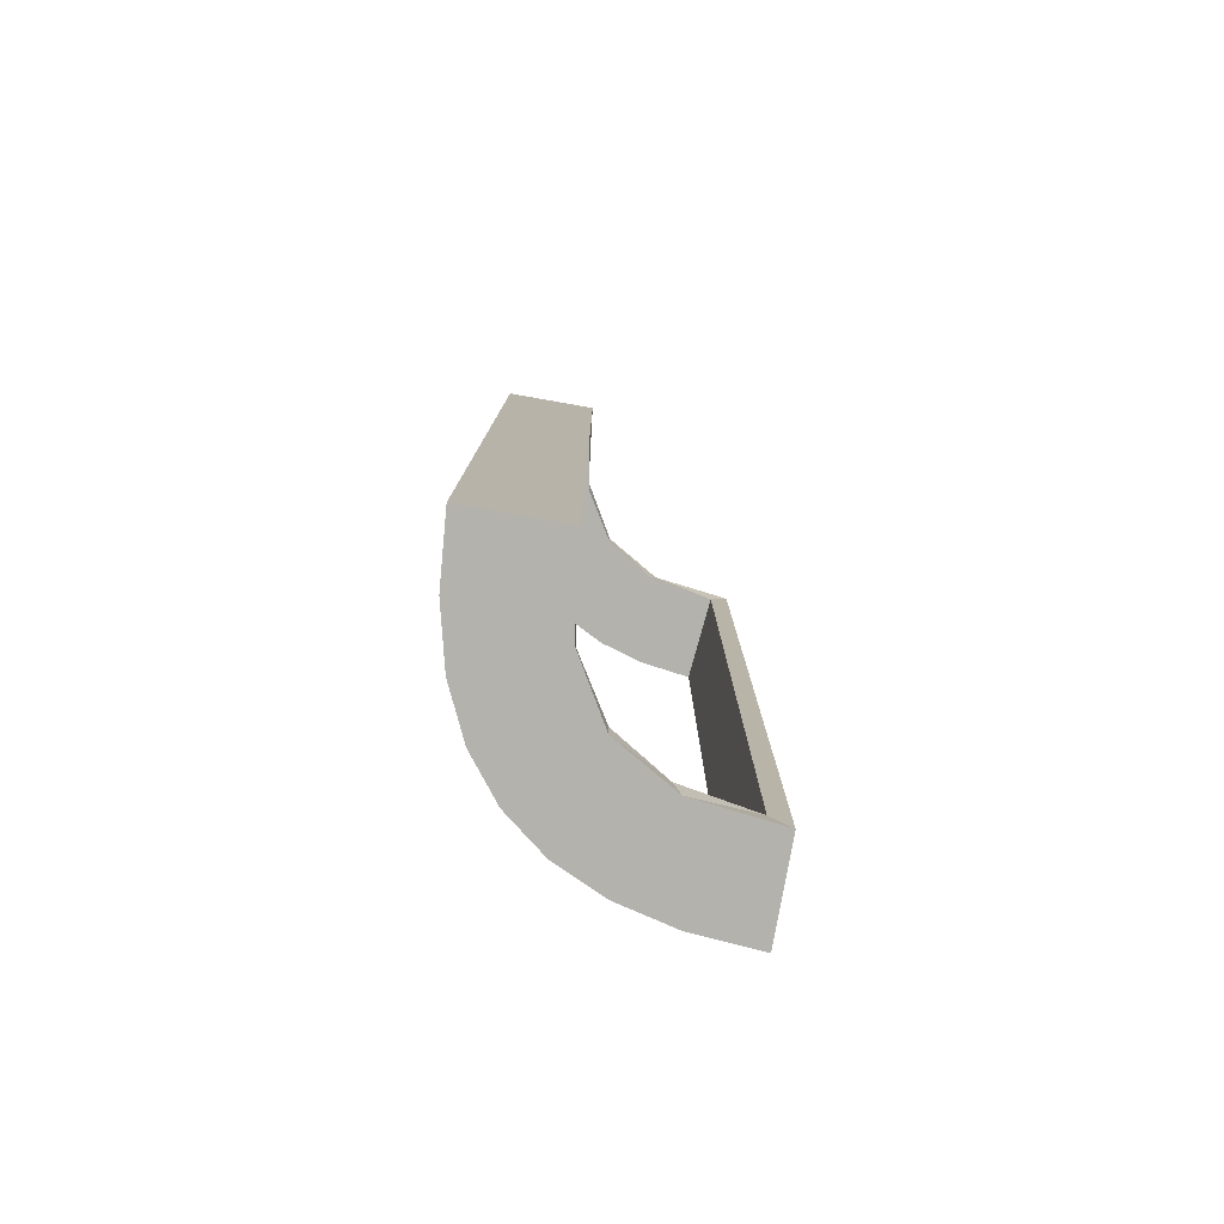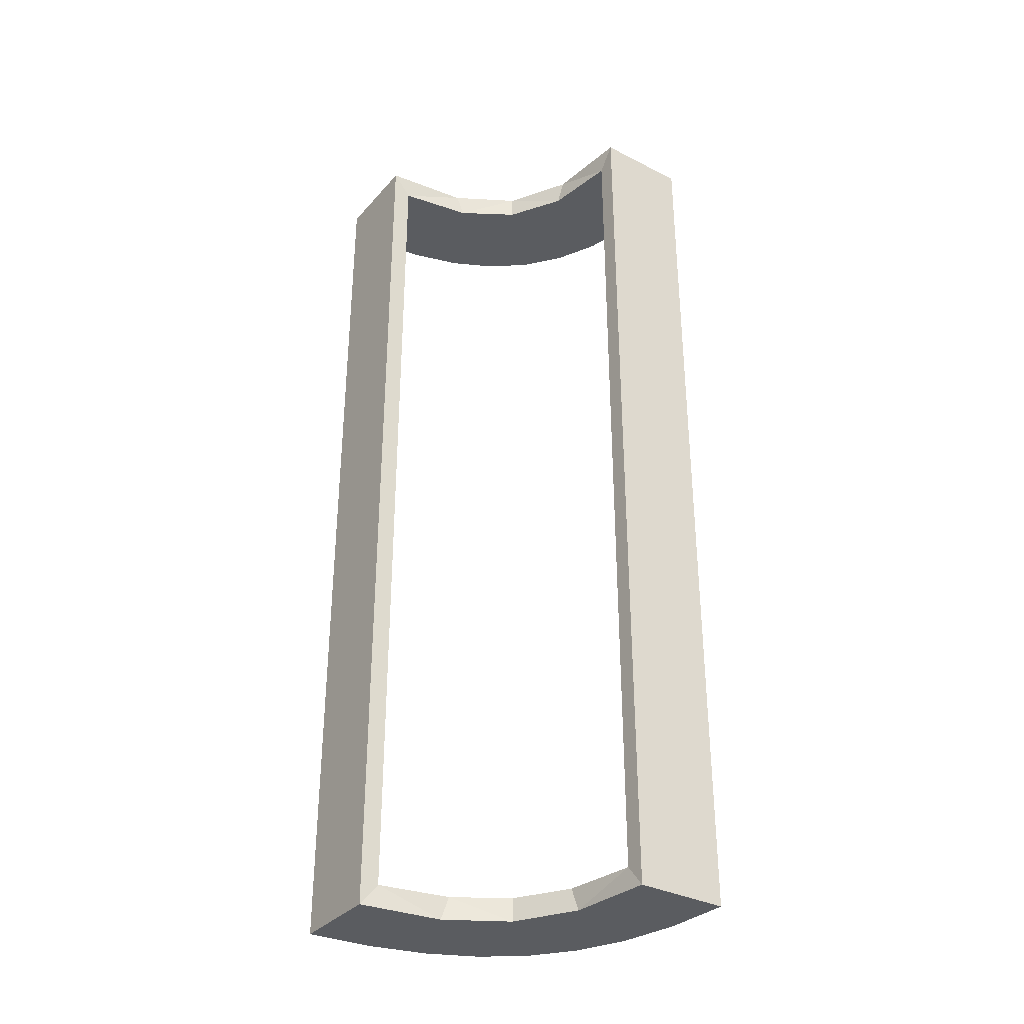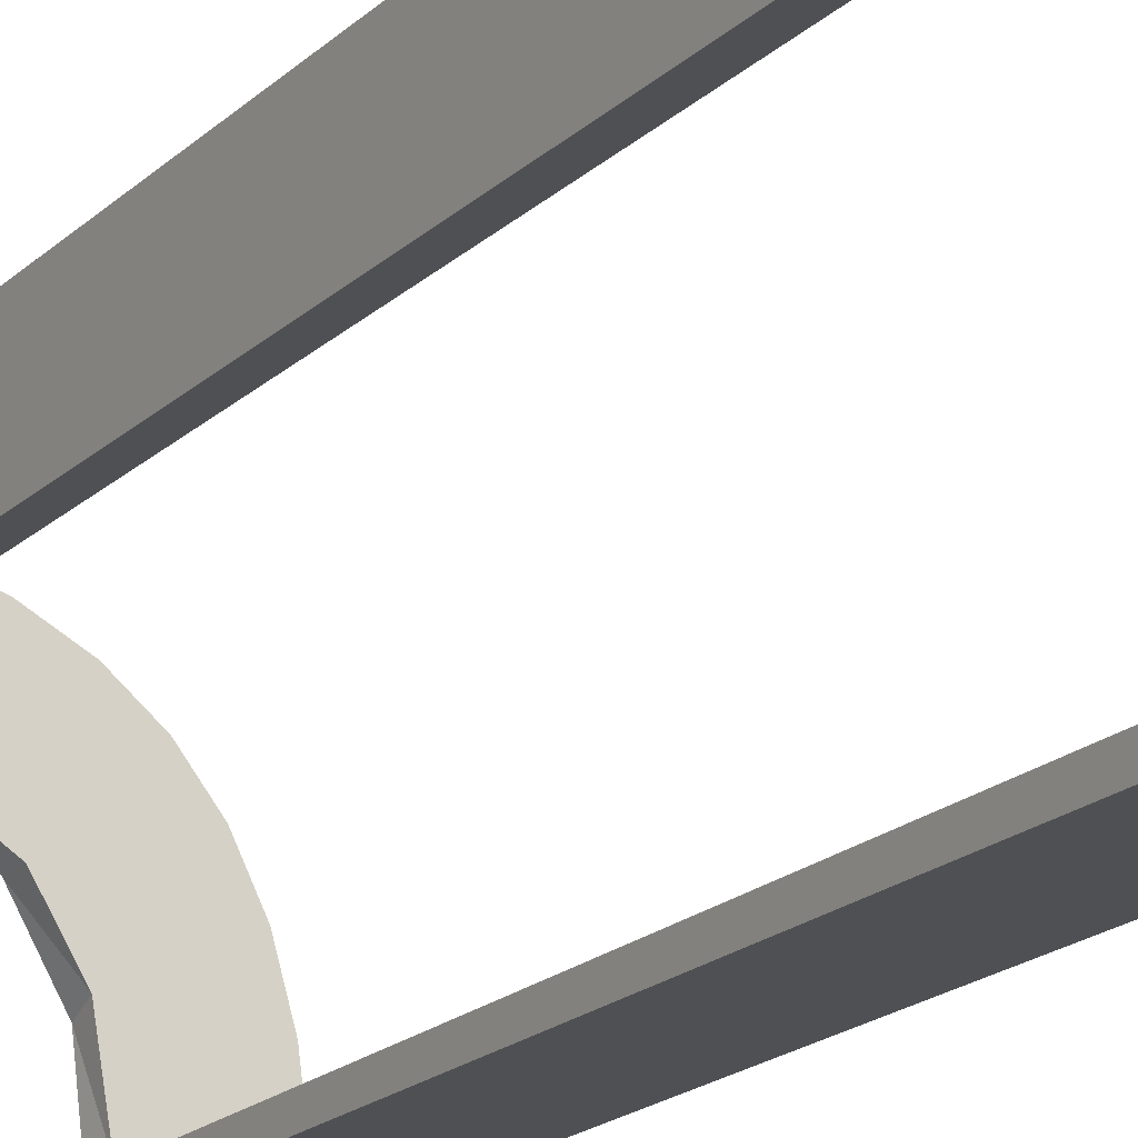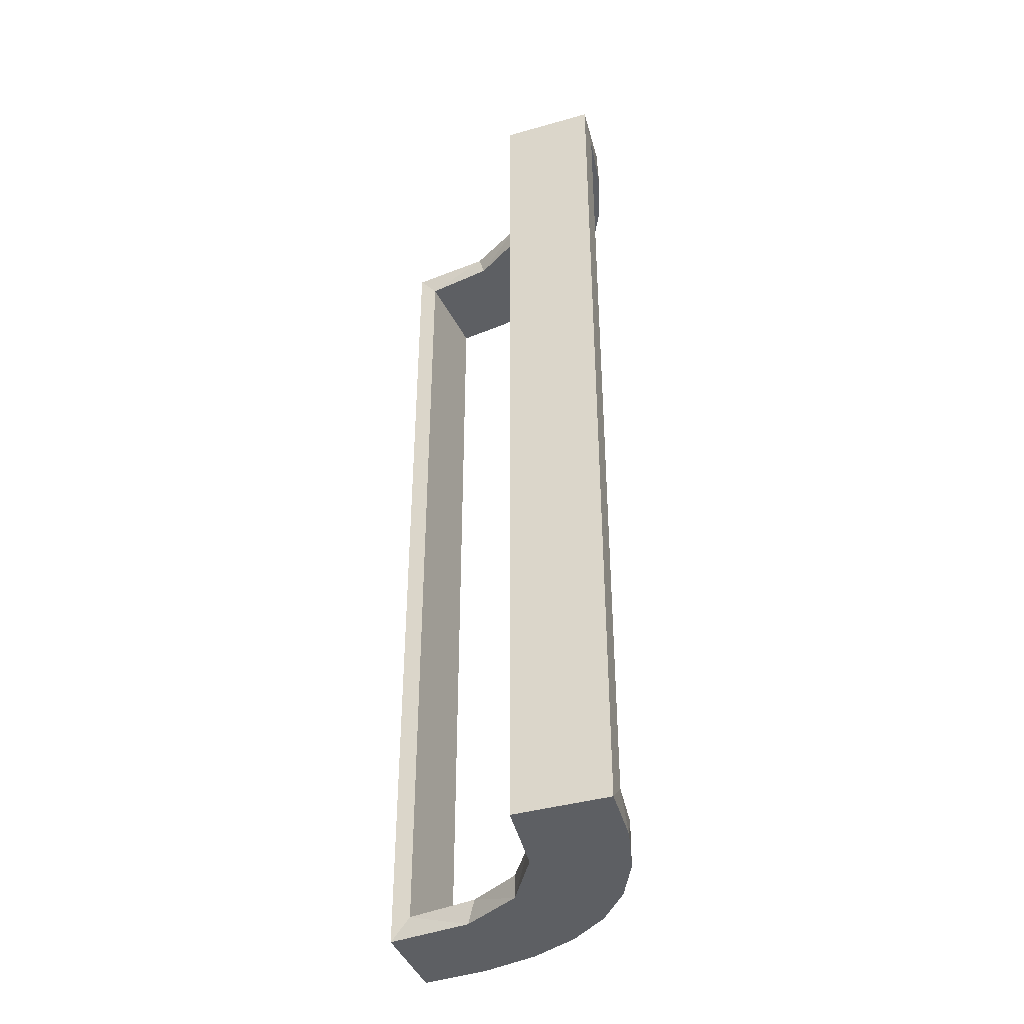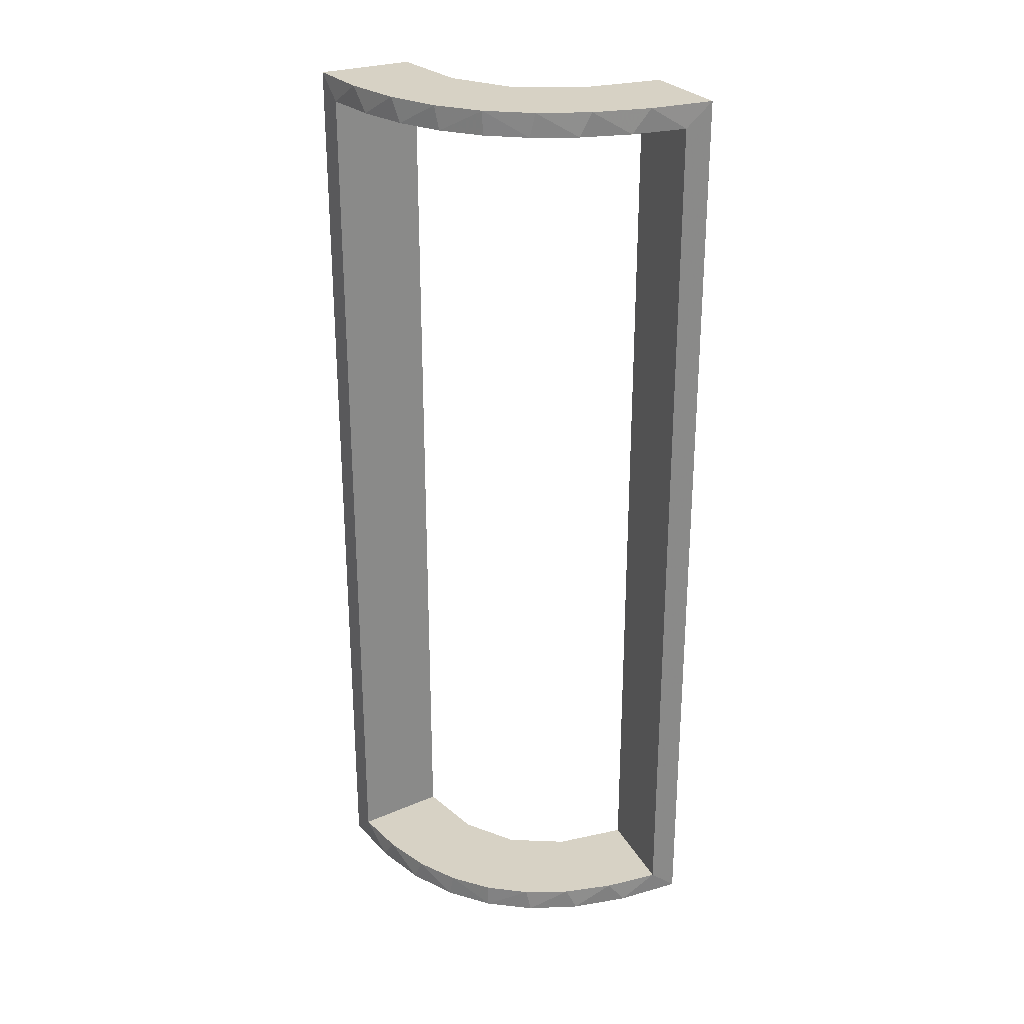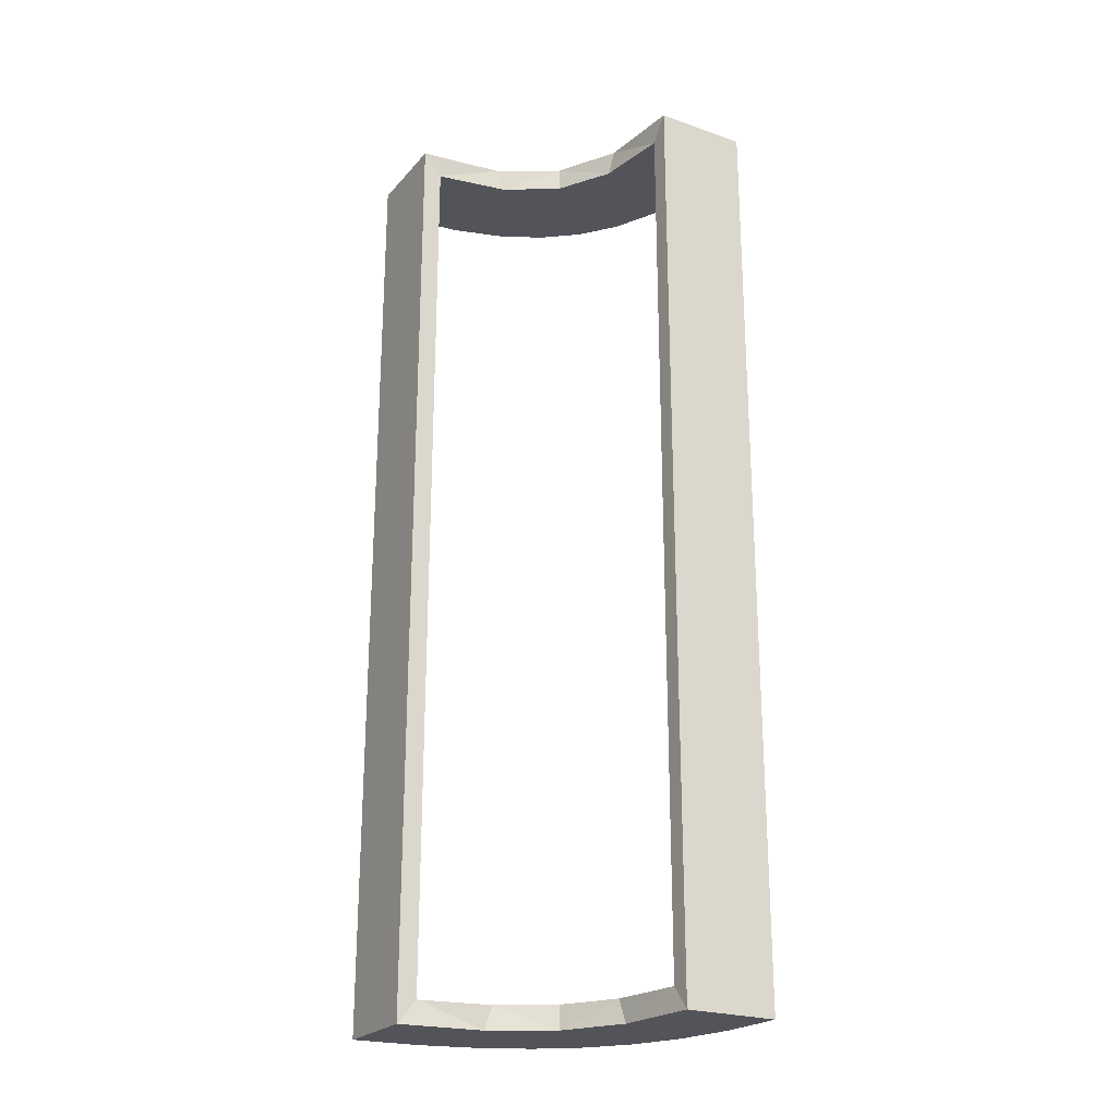
<metadata>
{"format":"obj","ext":"obj","renderer":"f3d","projection":"perspective","resolution":1024,"background":"white","views":[{"elev":-79.6,"azim":-10.0,"up":"+Z"},{"elev":-33.9,"azim":55.3,"up":"+Z"},{"elev":-19.0,"azim":149.1,"up":"+Y"},{"elev":-40.2,"azim":109.2,"up":"+Z"},{"elev":27.3,"azim":-118.4,"up":"+Z"},{"elev":-23.7,"azim":59.8,"up":"+Z"}]}
</metadata>
<code>
v 0.271 -0.4781 -0.1188
v 0.271 -0.4781 0.2375
v 0.271 -0.4781 -0.2375
v 0.271 -0.4781 0.1188
v 0.3065 -0.4117 -0.5
v 0.3065 -0.4117 0.5
v 0.4263 -0.2064 -0.5
v 0.4263 -0.2064 0.5
v 0.2456 -0.5008 0
v 0.2456 -0.5008 0.125
v 0.2456 -0.5008 0.25
v 0.2456 -0.5008 -0.25
v 0.2456 -0.5008 -0.125
v 0.1956 -0.5008 0
v 0.1956 -0.5008 0.25
v 0.1956 -0.5008 -0.5
v 0.1956 -0.5008 0.5
v 0.1956 -0.5008 -0.25
v 0.2463 -0.4758 0
v 0.2463 -0.4758 -0.1188
v 0.2463 -0.4758 0.2375
v 0.2463 -0.4758 -0.2375
v 0.2463 -0.4758 0.1188
v 0.4729 -0.2762 -0.1188
v 0.4729 -0.2762 0.2375
v 0.4729 -0.2762 -0.2375
v 0.4729 -0.2762 0.1188
v 0.2958 -0.4804 0
v 0.2958 -0.4804 -0.1583
v 0.2958 -0.4804 -0.3167
v 0.2958 -0.4804 -0.475
v 0.2958 -0.4804 0.475
v 0.2958 -0.4804 0.3167
v 0.2958 -0.4804 0.1583
v 0.4684 -0.2267 -0.1188
v 0.4684 -0.2267 0.2375
v 0.4684 -0.2267 -0.2375
v 0.4684 -0.2267 0.1188
v 0.3435 -0.3486 -0.475
v 0.3435 -0.3486 -0.5
v 0.3435 -0.3486 0.5
v 0.3435 -0.3486 0.475
v 0.3101 -0.2479 -0.475
v 0.3101 -0.2479 0.475
v 0.2706 -0.5008 0.125
v 0.2706 -0.5008 0.25
v 0.2706 -0.5008 -0.25
v 0.2706 -0.5008 -0.125
v 0.4707 -0.2514 0
v 0.4707 -0.2514 -0.1188
v 0.4707 -0.2514 0.2375
v 0.4707 -0.2514 -0.2375
v 0.4707 -0.2514 0.1188
v 0.4956 -0.2758 0.125
v 0.4956 -0.2758 0.25
v 0.4956 -0.2758 -0.25
v 0.4956 -0.2758 -0.125
v 0.4956 -0.2258 0.125
v 0.4956 -0.2258 0.25
v 0.4956 -0.2258 -0.25
v 0.4956 -0.2258 -0.125
v 0.4956 -0.3008 0
v 0.4956 -0.3008 0.25
v 0.4956 -0.3008 -0.5
v 0.4956 -0.3008 0.5
v 0.4956 -0.3008 -0.25
v 0.4956 -0.2508 0
v 0.4956 -0.2508 0.125
v 0.4956 -0.2508 0.25
v 0.4956 -0.2508 -0.25
v 0.4956 -0.2508 -0.125
v 0.4956 -0.2008 0
v 0.4956 -0.2008 -0.5
v 0.4956 -0.2008 0.5
v 0.2398 -0.32 -0.5
v 0.2398 -0.32 0.5
v 0.2202 -0.3599 -0.475
v 0.2202 -0.3599 0.475
v 0.4661 -0.202 0
v 0.4661 -0.202 -0.475
v 0.4661 -0.202 0.2375
v 0.4661 -0.202 -0.2375
v 0.4661 -0.202 0.475
v 0.366 -0.2211 -0.5
v 0.366 -0.2211 0.5
v 0.3989 -0.3143 -0.475
v 0.3989 -0.3143 0.475
v 0.3091 -0.404 -0.475
v 0.3091 -0.404 0.475
v 0.2206 -0.5008 0.125
v 0.2206 -0.5008 0.25
v 0.2206 -0.5008 -0.25
v 0.2206 -0.5008 -0.125
v 0.4068 -0.21 -0.475
v 0.4068 -0.21 0.475
v 0.2428 -0.3153 -0.475
v 0.2428 -0.3153 0.475
v 0.4065 -0.3117 -0.5
v 0.4065 -0.3117 0.5
v 0.2728 -0.2779 -0.475
v 0.2728 -0.2779 -0.5
v 0.2728 -0.2779 0.5
v 0.2728 -0.2779 0.475
v 0.1969 -0.4712 0
v 0.1969 -0.4712 -0.475
v 0.1969 -0.4712 0.2375
v 0.1969 -0.4712 -0.2375
v 0.1969 -0.4712 0.475
v 0.2956 -0.5008 0
v 0.2956 -0.5008 -0.5
v 0.2956 -0.5008 0.5
v 0.3148 -0.245 -0.5
v 0.3148 -0.245 0.5
v 0.2048 -0.4119 -0.475
v 0.2048 -0.4119 0.475
v 0.3548 -0.2253 -0.475
v 0.3548 -0.2253 0.475
v 0.216 -0.3711 -0.5
v 0.216 -0.3711 0.5
v 0.2216 -0.4735 -0.1188
v 0.2216 -0.4735 0.2375
v 0.2216 -0.4735 -0.2375
v 0.2216 -0.4735 0.1188
v 0.4752 -0.3009 0
v 0.4752 -0.3009 -0.1583
v 0.4752 -0.3009 -0.3167
v 0.4752 -0.3009 -0.475
v 0.4752 -0.3009 0.475
v 0.4752 -0.3009 0.3167
v 0.4752 -0.3009 0.1583
v 0.2013 -0.4314 -0.5
v 0.2013 -0.4314 0.5
f 30 31 110
f 110 31 5
f 39 40 88
f 29 30 109
f 110 109 30
f 109 28 29
f 40 39 86
f 98 86 127
f 126 66 64
f 62 125 124
f 125 62 66
f 126 125 66
f 16 131 105
f 18 16 105
f 77 114 118
f 118 75 77
f 14 18 107
f 75 101 96
f 43 100 101
f 112 84 116
f 84 7 94
f 7 73 80
f 82 80 73
f 82 72 79
f 82 73 72
f 110 5 131
f 5 40 75
f 118 131 5
f 75 40 101
f 112 101 40
f 98 112 40
f 98 64 7
f 98 84 112
f 7 84 98
f 61 60 71
f 71 70 57
f 56 64 66
f 57 56 66
f 70 64 56
f 60 73 70
f 64 70 73
f 72 73 60
f 67 71 57
f 66 62 57
f 62 67 57
f 72 61 67
f 71 67 61
f 60 61 72
f 92 93 13
f 12 13 48
f 9 109 48
f 47 48 109
f 13 9 48
f 14 9 93
f 13 93 9
f 18 14 93
f 12 47 110
f 109 110 47
f 16 12 110
f 18 92 16
f 12 16 92
f 37 35 50
f 52 50 24
f 24 124 125
f 49 124 24
f 35 79 49
f 49 50 35
f 50 49 24
f 82 79 35
f 125 26 24
f 127 26 126
f 125 126 26
f 52 26 127
f 80 37 52
f 37 80 82
f 80 52 127
f 35 37 82
f 94 80 127
f 86 94 127
f 86 116 94
f 43 39 100
f 43 116 86
f 39 43 86
f 39 88 96
f 88 31 114
f 31 105 114
f 100 39 96
f 120 122 22
f 20 22 3
f 3 31 30
f 30 29 3
f 22 31 3
f 122 107 105
f 105 22 122
f 22 105 31
f 120 107 122
f 1 29 28
f 19 1 28
f 19 120 20
f 120 19 104
f 19 20 1
f 107 120 104
f 28 109 9
f 19 9 14
f 14 104 19
f 28 9 19
f 67 124 49
f 62 124 67
f 49 79 72
f 67 49 72
f 31 88 5
f 40 5 88
f 40 86 98
f 98 127 64
f 126 64 127
f 131 114 105
f 18 105 107
f 114 131 118
f 75 96 77
f 14 107 104
f 101 100 96
f 43 101 112
f 112 116 43
f 84 94 116
f 7 80 94
f 110 131 16
f 5 75 118
f 64 73 7
f 60 70 71
f 70 56 57
f 92 13 12
f 12 48 47
f 18 93 92
f 37 50 52
f 52 24 26
f 88 77 96
f 88 114 77
f 120 22 20
f 20 3 1
f 29 1 3
f 33 32 111
f 111 32 6
f 42 41 89
f 34 33 109
f 111 109 33
f 109 28 34
f 41 42 87
f 99 87 128
f 129 63 65
f 62 130 124
f 130 62 63
f 129 130 63
f 17 132 108
f 15 17 108
f 78 115 119
f 119 76 78
f 14 15 106
f 76 102 97
f 44 103 102
f 113 85 117
f 85 8 95
f 8 74 83
f 81 83 74
f 81 72 79
f 81 74 72
f 111 6 132
f 6 41 76
f 119 132 6
f 76 41 102
f 113 102 41
f 99 113 41
f 99 65 8
f 99 85 113
f 8 85 99
f 58 59 68
f 68 69 54
f 55 65 63
f 54 55 63
f 69 65 55
f 59 74 69
f 65 69 74
f 72 74 59
f 67 68 54
f 63 62 54
f 62 67 54
f 72 58 67
f 68 67 58
f 59 58 72
f 91 90 10
f 11 10 45
f 9 109 45
f 46 45 109
f 10 9 45
f 14 9 90
f 10 90 9
f 15 14 90
f 11 46 111
f 109 111 46
f 17 11 111
f 15 91 17
f 11 17 91
f 36 38 53
f 51 53 27
f 27 124 130
f 49 124 27
f 38 79 49
f 49 53 38
f 53 49 27
f 81 79 38
f 130 25 27
f 128 25 129
f 130 129 25
f 51 25 128
f 83 36 51
f 36 83 81
f 83 51 128
f 38 36 81
f 95 83 128
f 87 95 128
f 87 117 95
f 44 42 103
f 44 117 87
f 42 44 87
f 42 89 97
f 89 32 115
f 32 108 115
f 103 42 97
f 123 121 21
f 23 21 2
f 2 32 33
f 33 34 2
f 21 32 2
f 121 106 108
f 108 21 121
f 21 108 32
f 123 106 121
f 4 34 28
f 19 4 28
f 19 123 23
f 123 19 104
f 19 23 4
f 106 123 104
f 28 109 9
f 19 9 14
f 14 104 19
f 28 9 19
f 67 124 49
f 62 124 67
f 49 79 72
f 67 49 72
f 32 89 6
f 41 6 89
f 41 87 99
f 99 128 65
f 129 65 128
f 132 115 108
f 15 108 106
f 115 132 119
f 76 97 78
f 14 106 104
f 102 103 97
f 44 102 113
f 113 117 44
f 85 95 117
f 8 83 95
f 111 132 17
f 6 76 119
f 65 74 8
f 59 69 68
f 69 55 54
f 91 10 11
f 11 45 46
f 15 90 91
f 36 53 51
f 51 27 25
f 89 78 97
f 89 115 78
f 123 21 23
f 23 2 4
f 34 4 2

</code>
